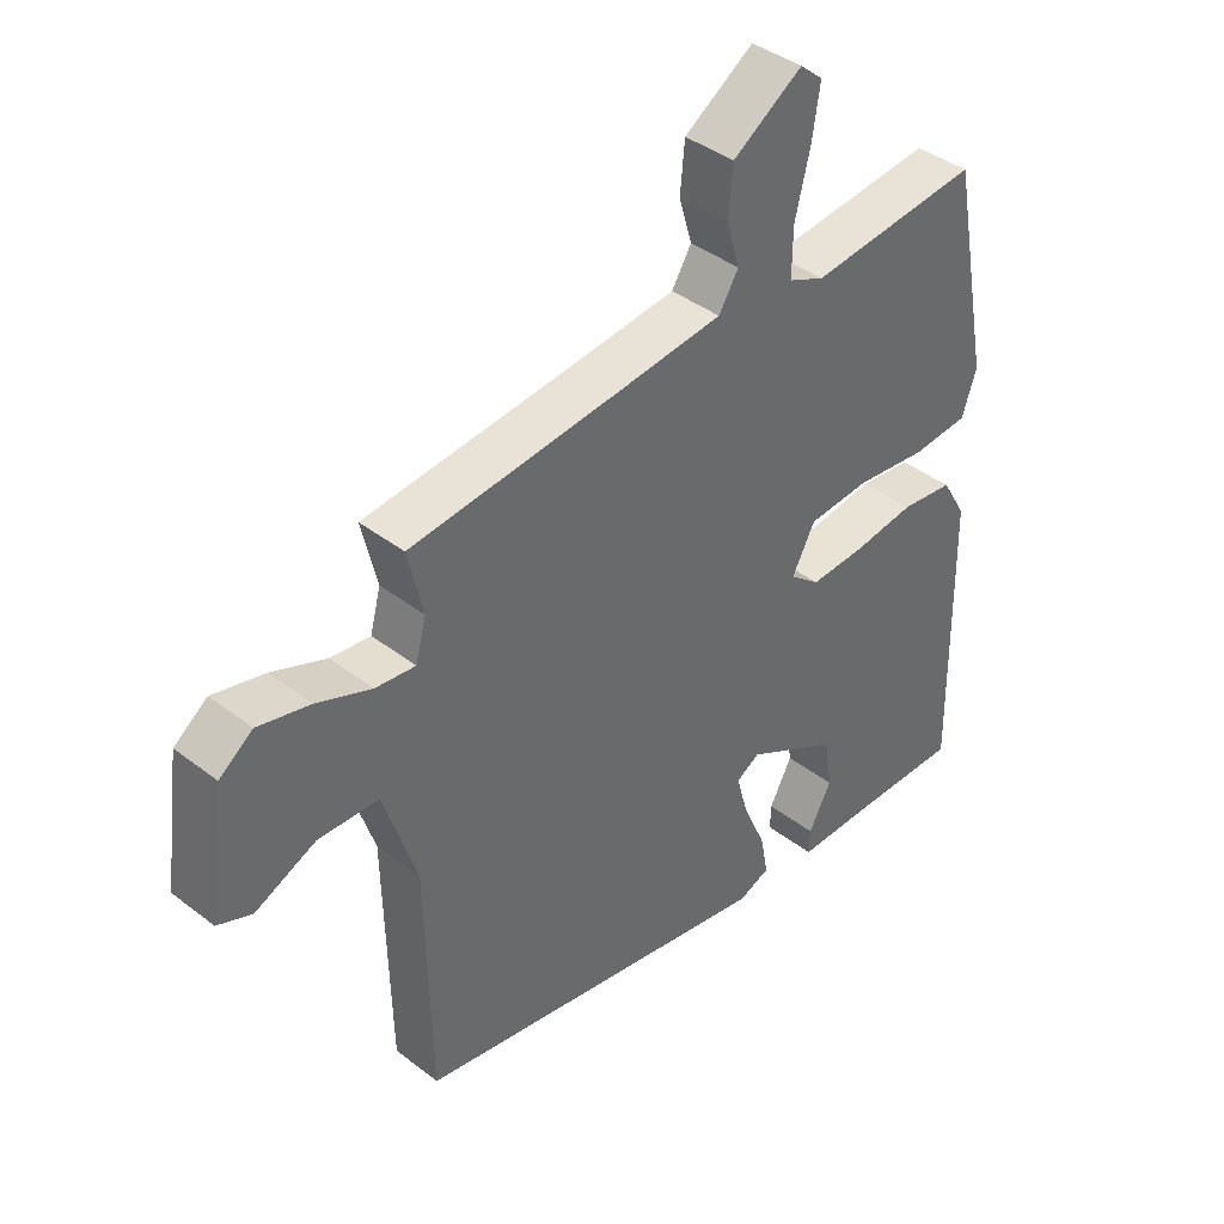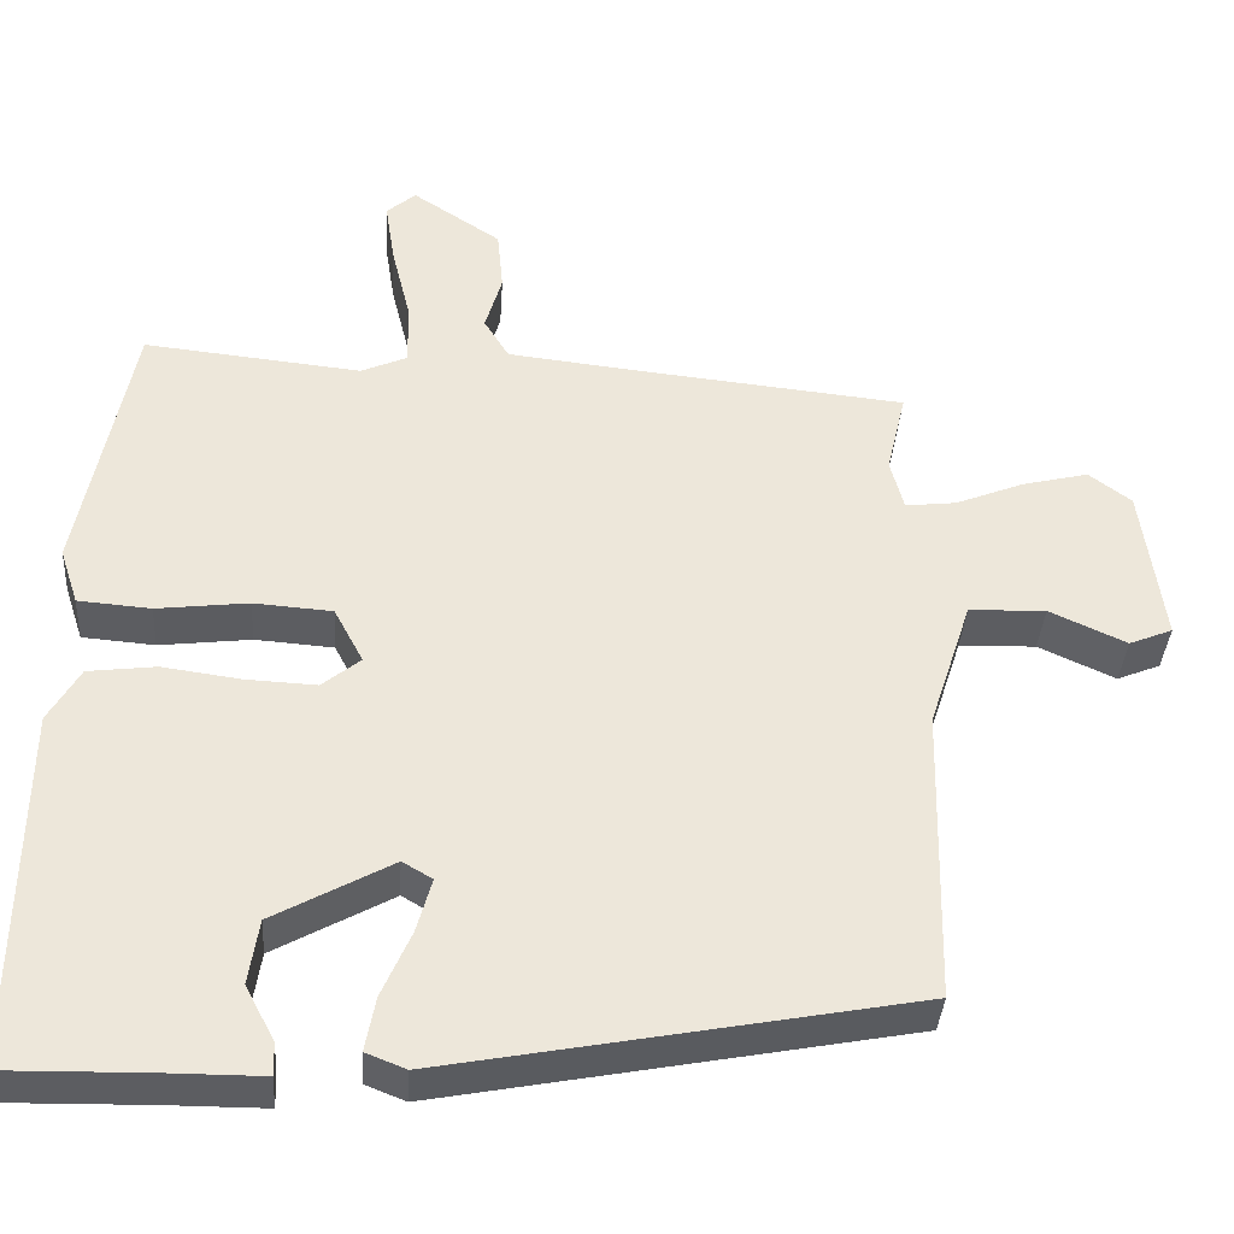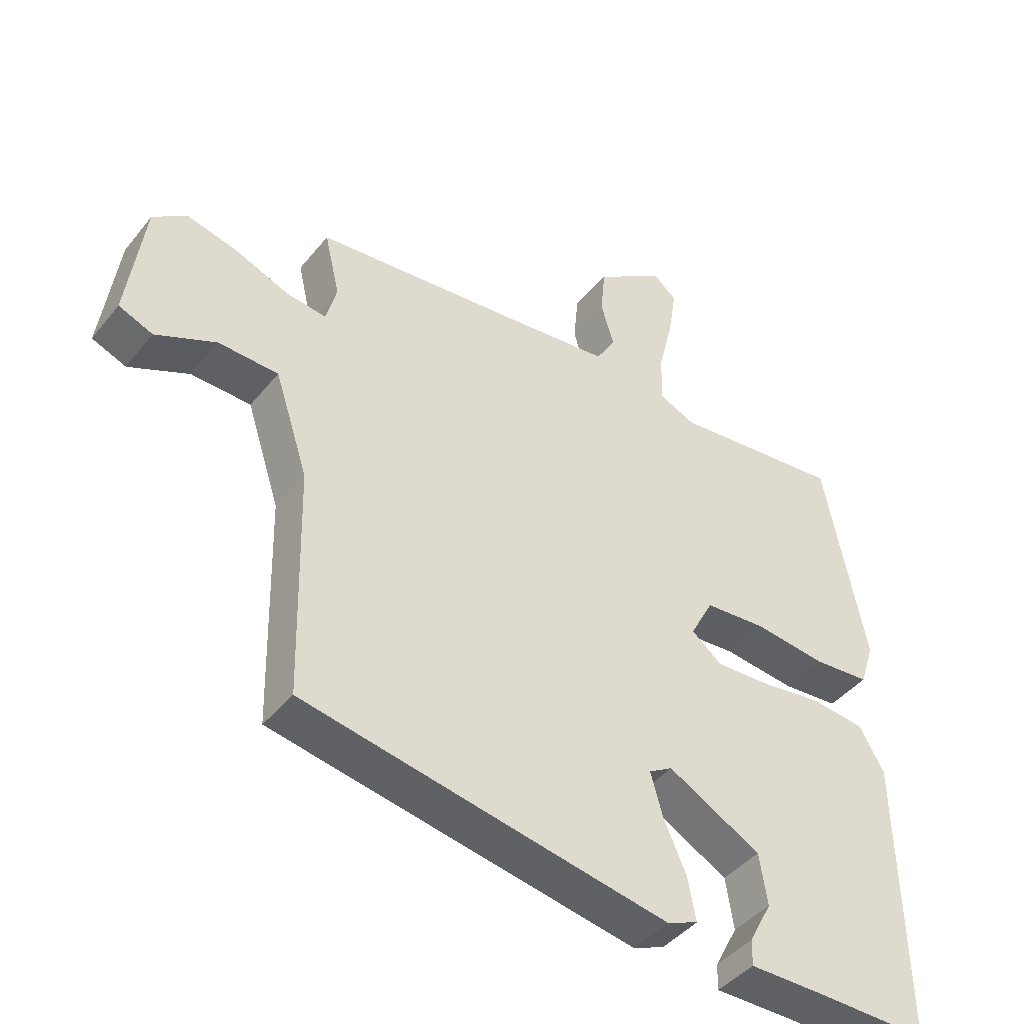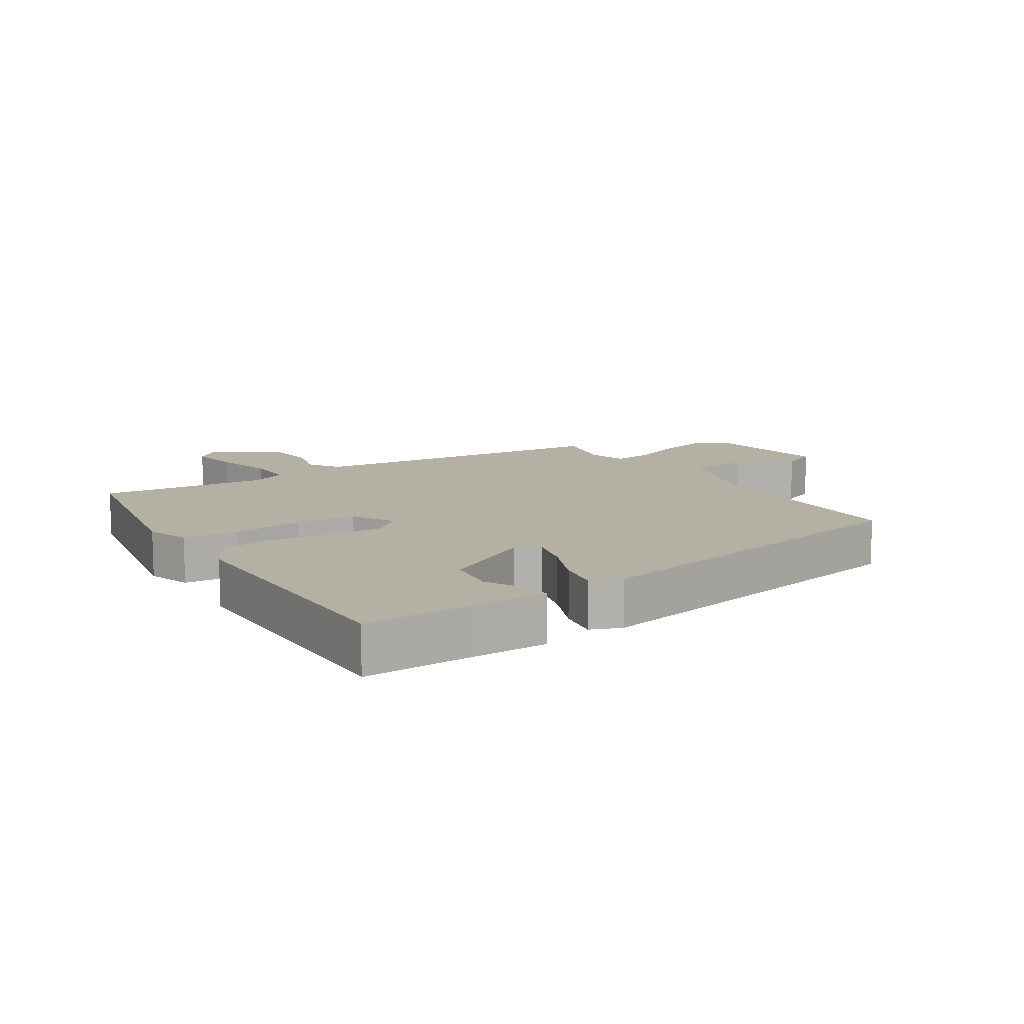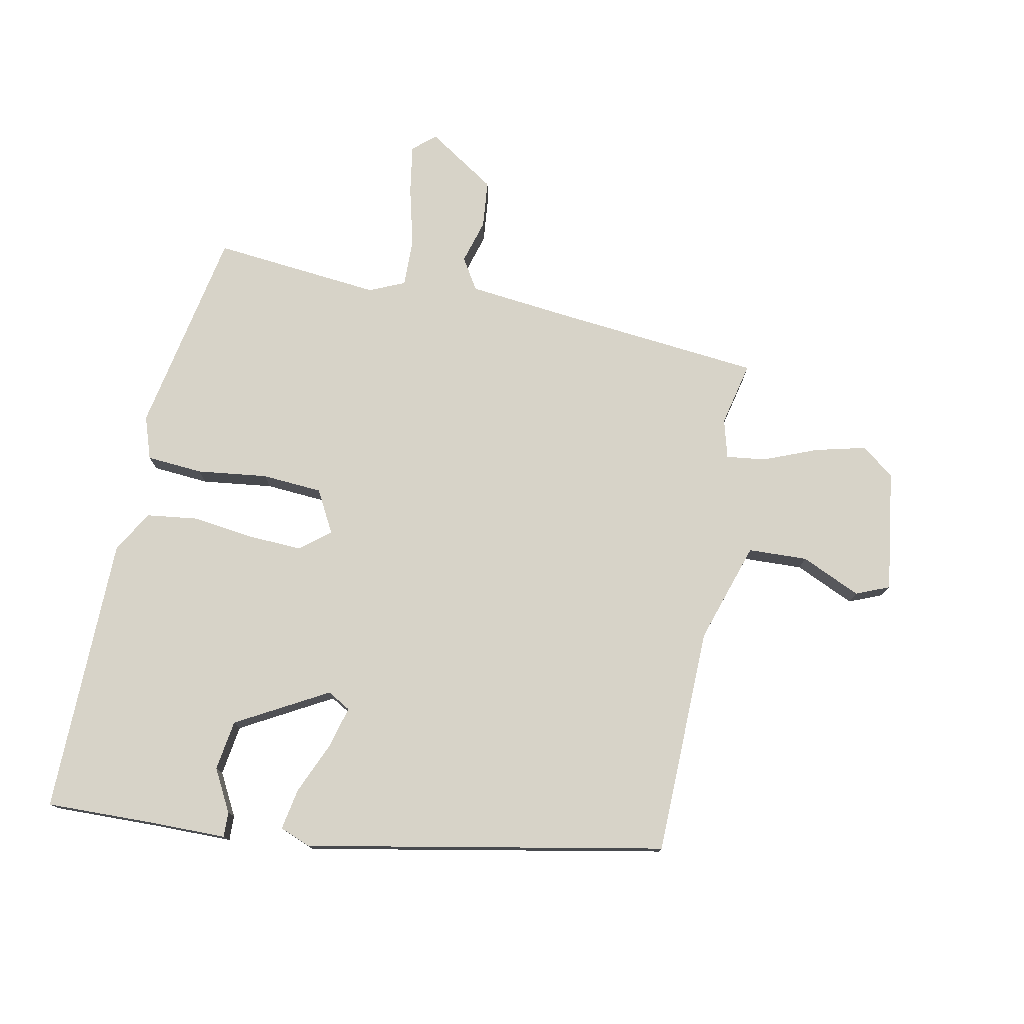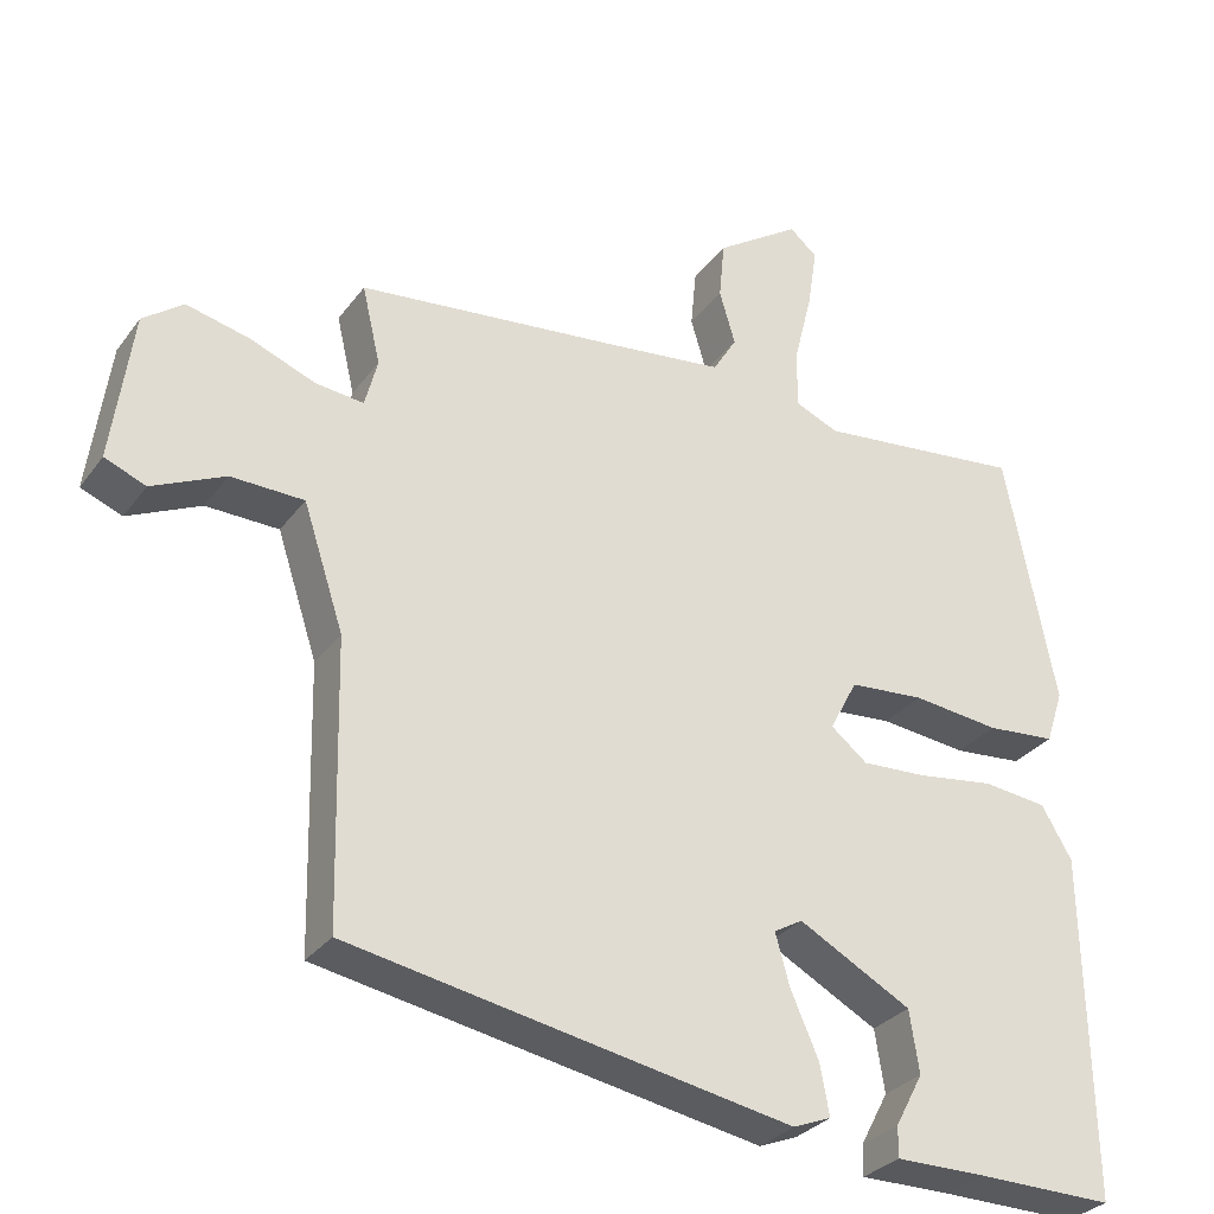
<metadata>
{"format":"obj","ext":"obj","renderer":"f3d","projection":"perspective","resolution":1024,"background":"white","views":[{"elev":40.3,"azim":-46.6,"up":"+Z"},{"elev":-36.7,"azim":176.3,"up":"+Z"},{"elev":-42.9,"azim":-35.6,"up":"+Z"},{"elev":11.6,"azim":146.8,"up":"+Y"},{"elev":76.8,"azim":-169.0,"up":"+Y"},{"elev":-30.1,"azim":-29.5,"up":"+Z"}]}
</metadata>
<code>
v 0.443 0.07 0.505
v 0.506 0.07 0.184
v 0.484 0.07 0.117
v 0.397 0.07 0.11
v 0.287 0.07 0.123
v 0.193 0.07 0.116
v 0.158 0.07 0.05
v 0.204 0.07 0.013
v 0.288 0.07 0.017
v 0.383 0.07 0.03
v 0.464 0.07 0.02
v 0.502 0.07 -0.045
v 0.509 0.07 -0.477
v 0.337 0.07 -0.474
v 0.222 0.07 -0.474
v 0.223 0.07 -0.435
v 0.258 0.07 -0.369
v 0.246 0.07 -0.291
v 0.104 0.07 -0.213
v 0.068 0.07 -0.234
v 0.086 0.07 -0.299
v 0.121 0.07 -0.379
v 0.133 0.07 -0.443
v 0.085 0.07 -0.462
v -0.473 0.07 -0.358
v -0.481 0.07 -0.003
v -0.532 0.07 0.153
v -0.624 0.07 0.156
v -0.716 0.07 0.114
v -0.768 0.07 0.135
v -0.742 0.07 0.325
v -0.691 0.07 0.363
v -0.612 0.07 0.344
v -0.529 0.07 0.311
v -0.468 0.07 0.304
v -0.452 0.07 0.365
v -0.475 0.07 0.464
v -0.146 0.07 0.498
v 0.005 0.07 0.515
v 0.035 0.07 0.564
v 0.015 0.07 0.632
v 0.022 0.07 0.706
v 0.128 0.07 0.776
v 0.163 0.07 0.746
v 0.151 0.07 0.669
v 0.128 0.07 0.576
v 0.127 0.07 0.502
v 0.182 0.07 0.478
v 0.443 0 0.505
v 0.506 0 0.184
v 0.484 0 0.117
v 0.397 0 0.11
v 0.287 0 0.123
v 0.193 0 0.116
v 0.158 0 0.05
v 0.204 0 0.013
v 0.288 0 0.017
v 0.383 0 0.03
v 0.464 0 0.02
v 0.502 0 -0.045
v 0.509 0 -0.477
v 0.337 0 -0.474
v 0.222 0 -0.474
v 0.223 0 -0.435
v 0.258 0 -0.369
v 0.246 0 -0.291
v 0.104 0 -0.213
v 0.068 0 -0.234
v 0.086 0 -0.299
v 0.121 0 -0.379
v 0.133 0 -0.443
v 0.085 0 -0.462
v -0.473 0 -0.358
v -0.481 0 -0.003
v -0.532 0 0.153
v -0.624 0 0.156
v -0.716 0 0.114
v -0.768 0 0.135
v -0.742 0 0.325
v -0.691 0 0.363
v -0.612 0 0.344
v -0.529 0 0.311
v -0.468 0 0.304
v -0.452 0 0.365
v -0.475 0 0.464
v -0.146 0 0.498
v 0.005 0 0.515
v 0.035 0 0.564
v 0.015 0 0.632
v 0.022 0 0.706
v 0.128 0 0.776
v 0.163 0 0.746
v 0.151 0 0.669
v 0.128 0 0.576
v 0.127 0 0.502
v 0.182 0 0.478
f 44 45 46
f 43 44 46
f 42 43 46
f 41 42 46
f 40 41 46
f 39 40 46 47
f 38 39 47 48
f 36 37 38 48
f 32 33 34
f 31 32 34
f 30 31 34
f 29 30 34
f 28 29 34
f 27 28 34 35
f 26 27 35
f 26 35 36
f 25 26 36
f 24 25 36
f 23 24 36
f 22 23 36
f 21 22 36
f 14 15 16 17
f 14 17 18
f 13 14 18
f 12 13 18
f 11 12 18
f 10 11 18
f 9 10 18
f 8 9 18 19
f 3 4 5
f 2 3 5
f 1 2 5
f 48 1 5
f 36 48 5
f 20 21 36
f 19 20 36
f 8 19 36
f 7 8 36
f 6 7 36
f 5 6 36
f 94 93 92
f 94 92 91
f 94 91 90
f 94 90 89
f 94 89 88
f 95 94 88 87
f 96 95 87 86
f 96 86 85 84
f 82 81 80
f 82 80 79
f 82 79 78
f 82 78 77
f 82 77 76
f 83 82 76 75
f 83 75 74
f 84 83 74
f 84 74 73
f 84 73 72
f 84 72 71
f 84 71 70
f 84 70 69
f 65 64 63 62
f 66 65 62
f 66 62 61
f 66 61 60
f 66 60 59
f 66 59 58
f 66 58 57
f 67 66 57 56
f 53 52 51
f 53 51 50
f 53 50 49
f 53 49 96
f 53 96 84
f 84 69 68
f 84 68 67
f 84 67 56
f 84 56 55
f 84 55 54
f 84 54 53
f 1 49 50 2
f 2 50 51 3
f 3 51 52 4
f 4 52 53 5
f 5 53 54 6
f 6 54 55 7
f 7 55 56 8
f 8 56 57 9
f 9 57 58 10
f 10 58 59 11
f 11 59 60 12
f 12 60 61 13
f 13 61 62 14
f 14 62 63 15
f 15 63 64 16
f 16 64 65 17
f 17 65 66 18
f 18 66 67 19
f 19 67 68 20
f 20 68 69 21
f 21 69 70 22
f 22 70 71 23
f 23 71 72 24
f 24 72 73 25
f 25 73 74 26
f 26 74 75 27
f 27 75 76 28
f 28 76 77 29
f 29 77 78 30
f 30 78 79 31
f 31 79 80 32
f 32 80 81 33
f 33 81 82 34
f 34 82 83 35
f 35 83 84 36
f 36 84 85 37
f 37 85 86 38
f 38 86 87 39
f 39 87 88 40
f 40 88 89 41
f 41 89 90 42
f 42 90 91 43
f 43 91 92 44
f 44 92 93 45
f 45 93 94 46
f 46 94 95 47
f 47 95 96 48
f 48 96 49 1

</code>
